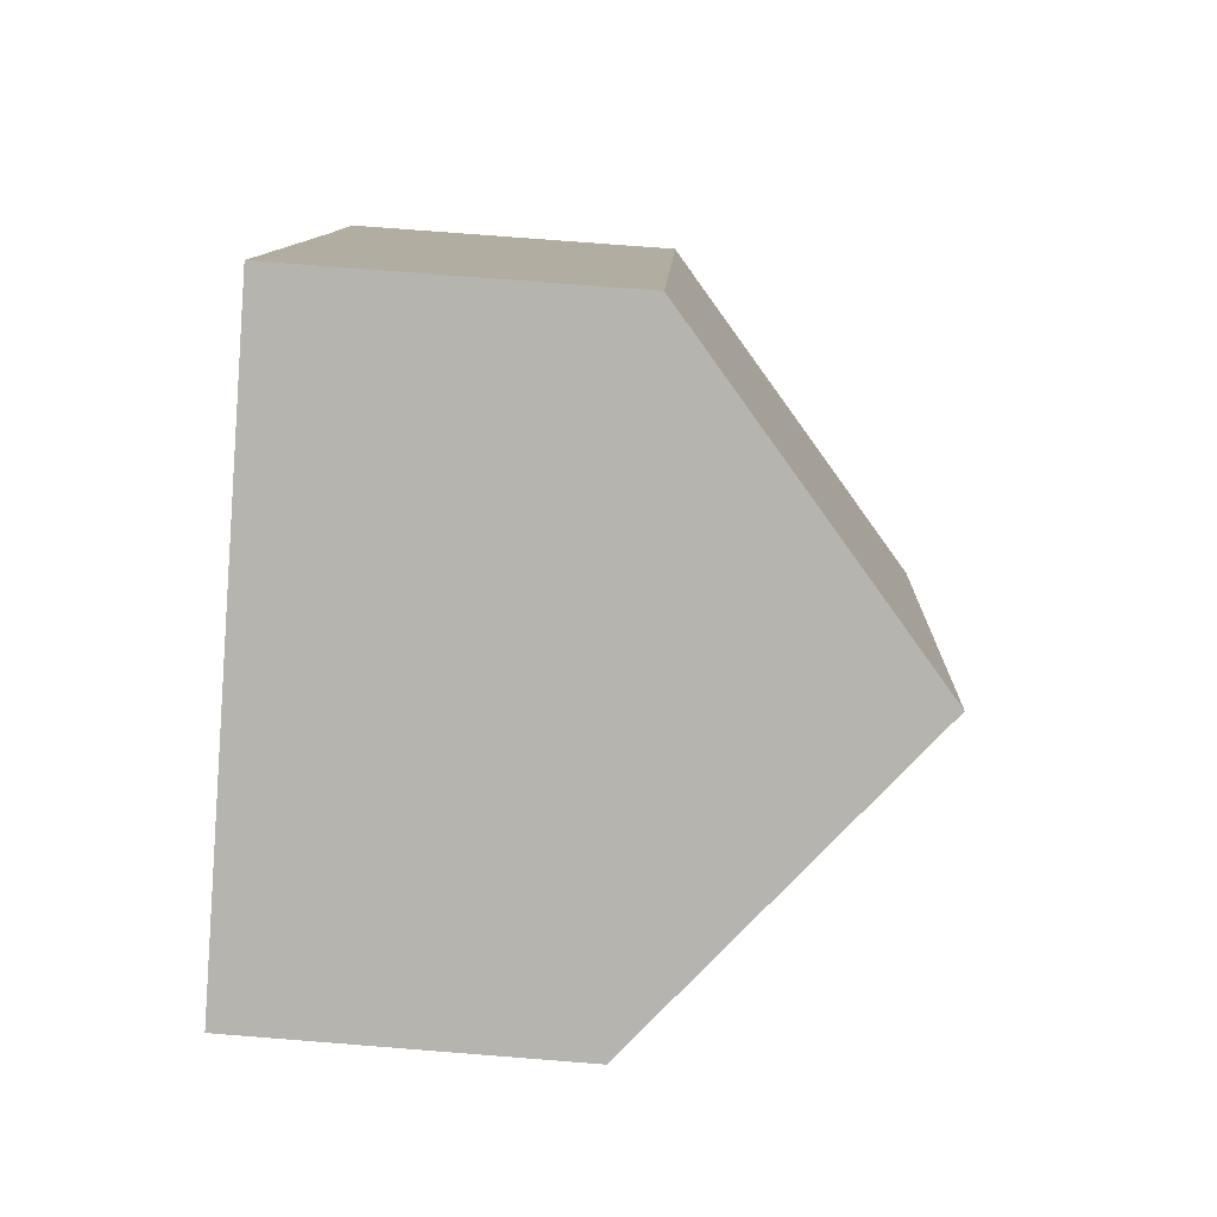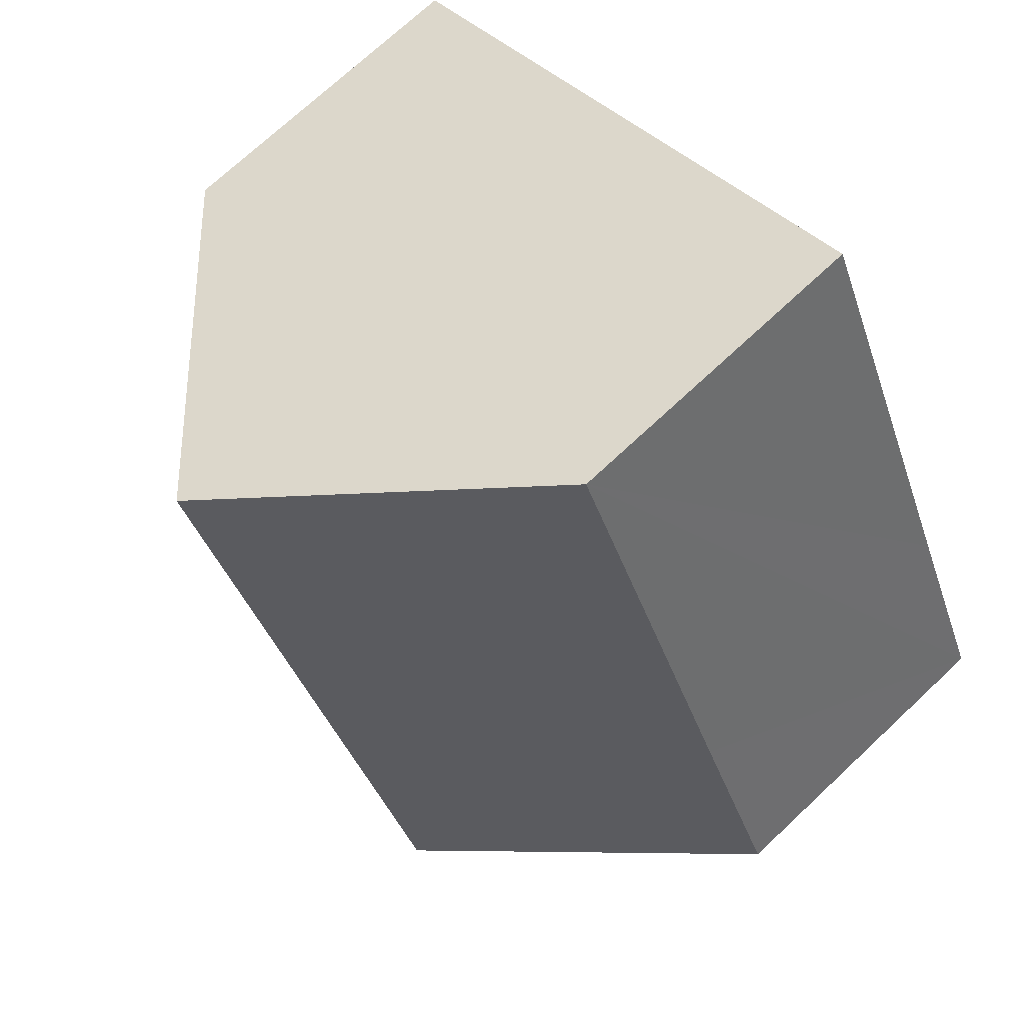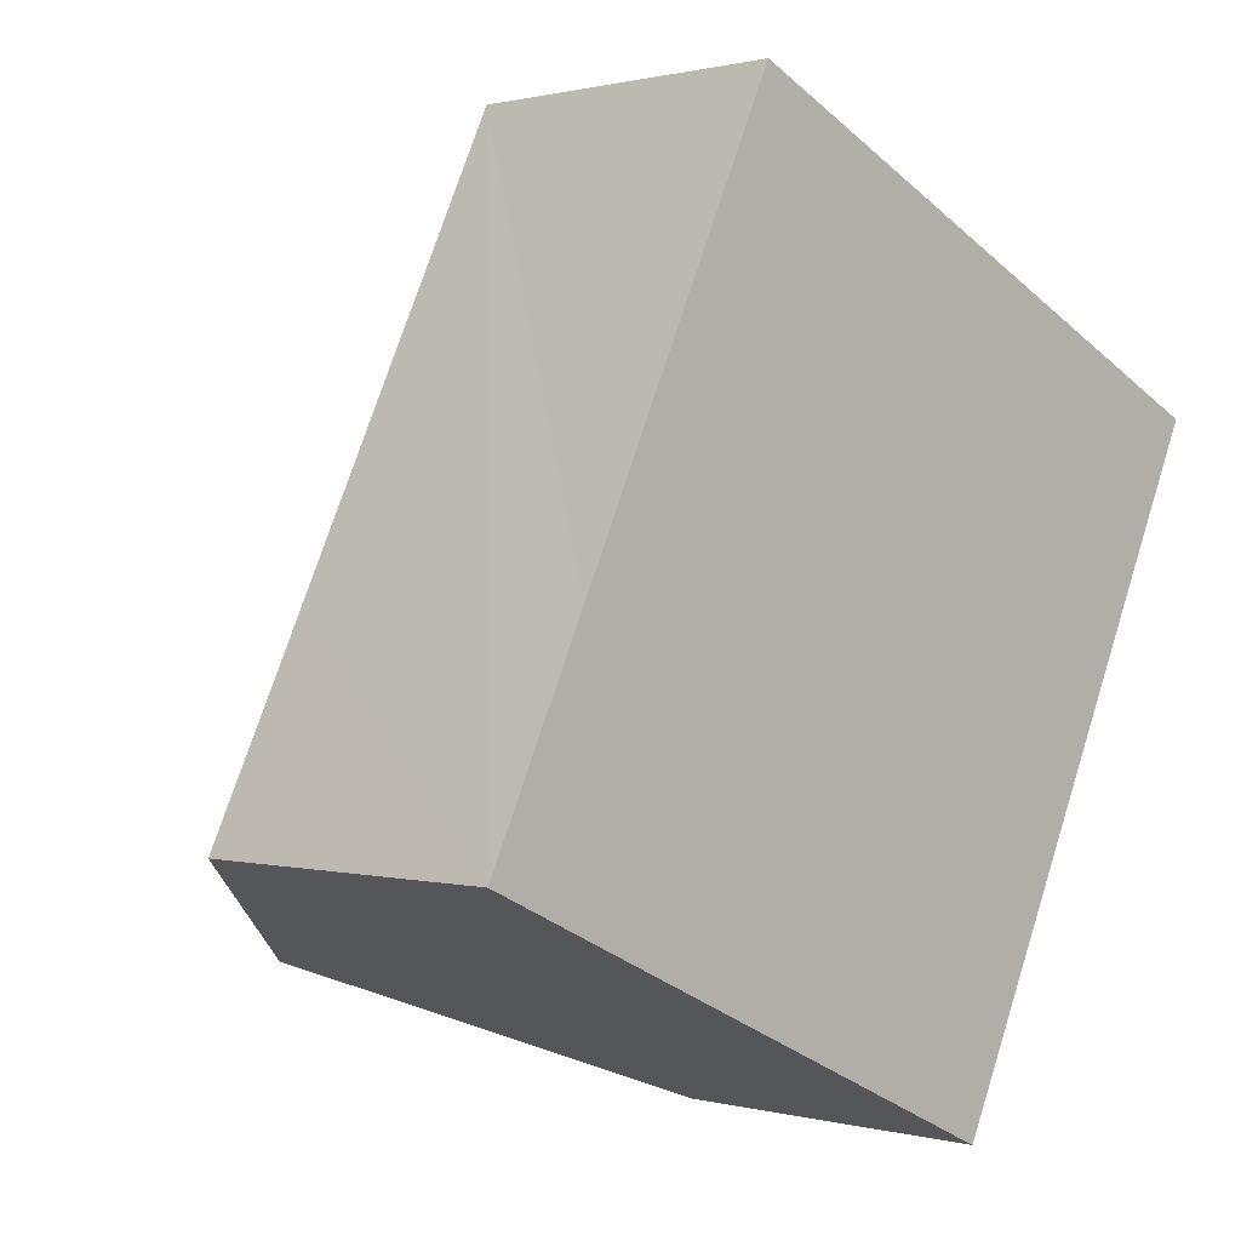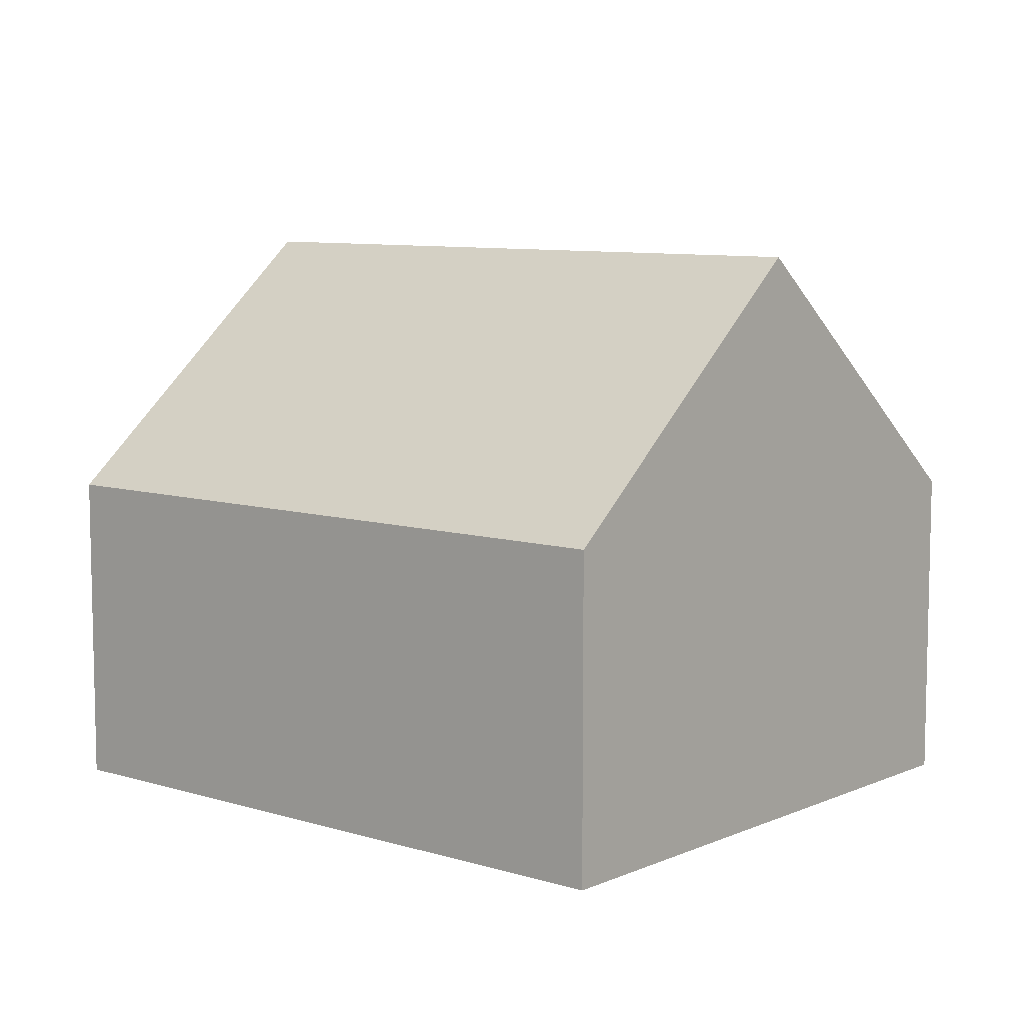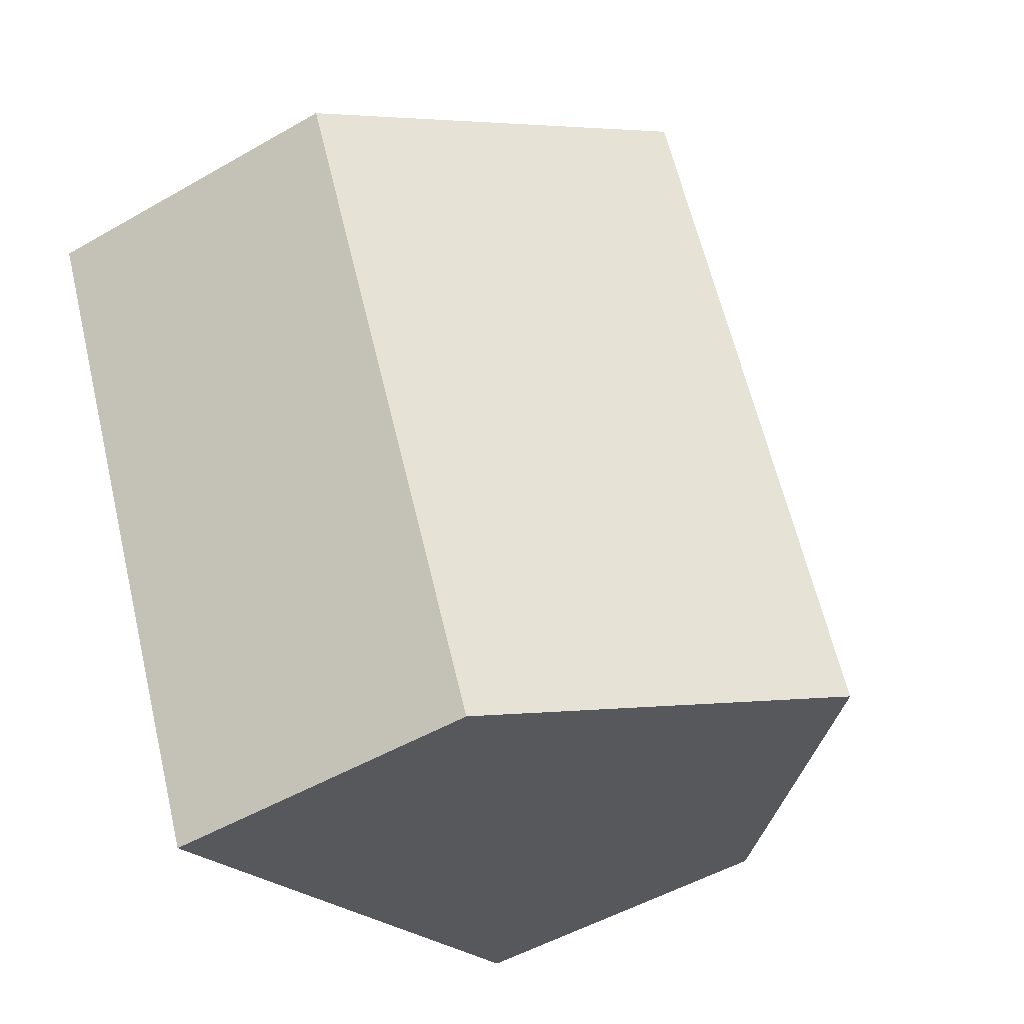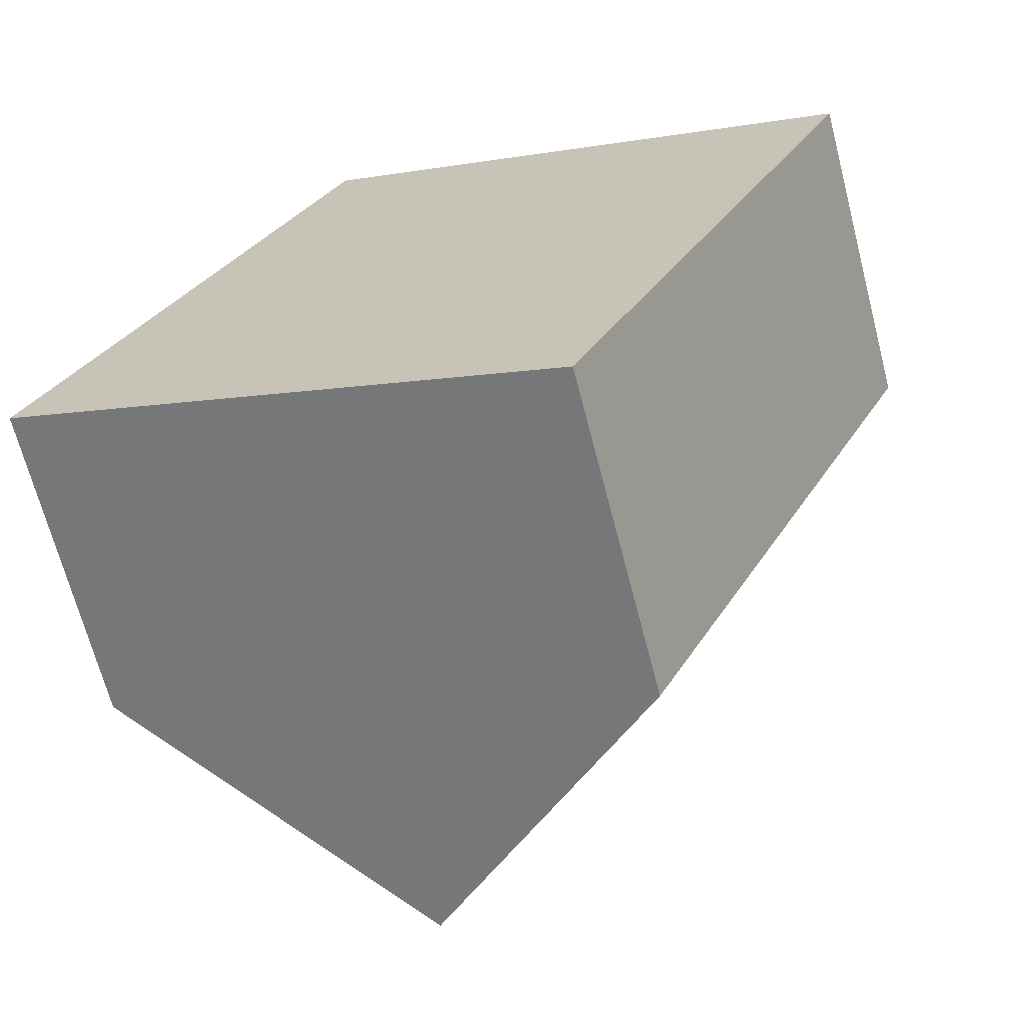
<metadata>
{"format":"obj","ext":"obj","renderer":"f3d","projection":"perspective","resolution":1024,"background":"white","views":[{"elev":74.2,"azim":94.5,"up":"+Z"},{"elev":72.1,"azim":-133.2,"up":"+Z"},{"elev":0.7,"azim":-45.4,"up":"+Z"},{"elev":8.5,"azim":155.5,"up":"+Y"},{"elev":-50.5,"azim":122.2,"up":"+Z"},{"elev":-67.9,"azim":14.6,"up":"+Z"}]}
</metadata>
<code>
v  3.683 7.659 -1.704
v  3.939 4.258 8.255
v  7.623 7.659 6.544
v  1.273 4.265 2.655
v  0 4.262 2.61e-16
v  7.36 4.266 -3.406
v  11.31 4.255 4.832
v  0 0 0
v  1.273 -1.626e-16 2.655
v  3.939 -5.055e-16 8.255
v  7.623 -4.007e-16 6.544
v  11.31 -2.959e-16 4.832
v  7.36 2.086e-16 -3.406
v  3.683 1.043e-16 -1.704
g defaultobject
f 1 2 3
f 2 1 4
f 4 1 5
f 6 3 7
f 3 6 1
f 8 4 5
f 4 8 2
f 2 8 9
f 2 9 10
f 10 3 2
f 3 10 7
f 7 10 11
f 7 11 12
f 7 13 6
f 13 7 12
f 6 5 1
f 5 6 8
f 8 6 14
f 14 6 13
f 9 11 10
f 11 9 12
f 12 9 8
f 12 8 14
f 12 14 13

</code>
